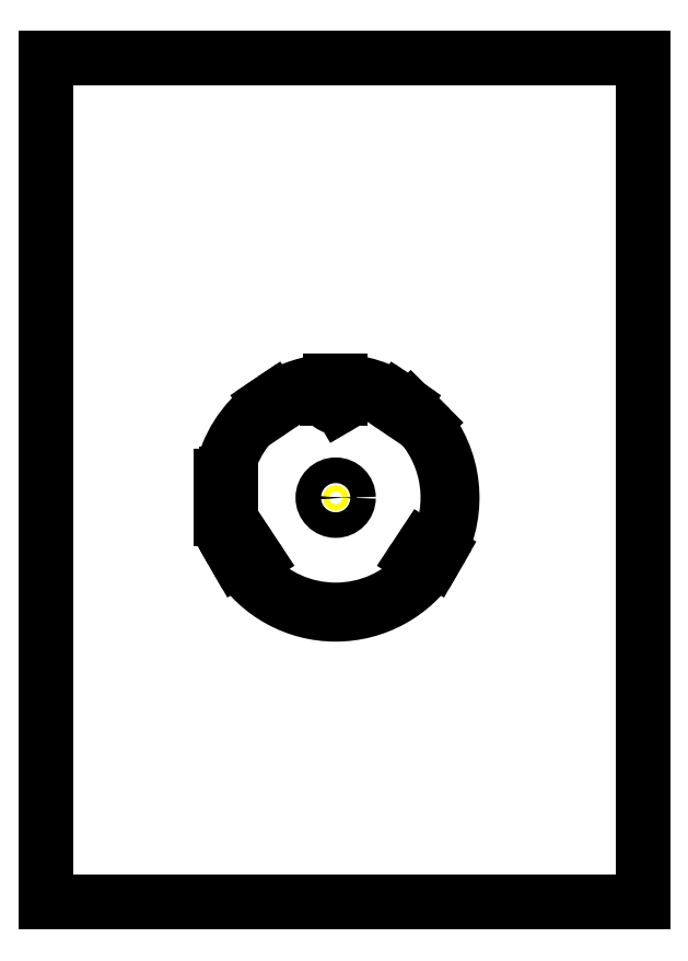
<metadata>
{"format":"dxf","ext":"dxf","renderer":"ezdxf+matplotlib","layout":"modelspace","background":"white","min_lineweight":24,"dpi":150}
</metadata>
<code>
0
SECTION
2
ENTITIES
0
HATCH
8
0
10
0
20
0
30
0
210
0
220
0
230
1
2
XSEC0001
70
1
71
0
91
3
92
1
93
40
72
2
10
101.9
20
142.3
40
39.5
50
59.57
51
77.93
73
1
72
2
10
111
20
179.7
40
1.5
50
125.3
51
173
73
1
72
1
10
109.5
20
179.7
11
109.5
21
179.9
72
2
10
106.5
20
180.1
40
3
50
300.4
51
353
73
1
72
1
10
103.4
20
174.8
11
108
21
177.5
72
2
10
101.9
20
177.3
40
3
50
180
51
300.4
73
1
72
1
10
98.88
20
180.6
11
98.88
21
177.3
72
2
10
97.38
20
180.6
40
1.5
50
0
51
47.7
73
1
72
2
10
101.9
20
142.3
40
39.5
50
95.07
51
120.4
73
1
72
2
10
83.34
20
176.1
40
1.5
50
167.8
51
198.7
73
1
72
2
10
80.97
20
175.3
40
1
50
304
51
18.71
73
1
72
1
10
81.53
20
174.5
11
79.73
21
173.2
72
2
10
79.17
20
174.1
40
1
50
229.3
51
304
73
1
72
2
10
77.54
20
172.2
40
1.5
50
49.29
51
80.2
73
1
72
2
10
101.9
20
142.3
40
39.5
50
127.6
51
167.6
73
1
72
1
10
63.3
20
150.8
11
64.79
21
150.8
72
1
10
64.79
20
150.8
11
64.79
21
149.8
72
1
10
64.79
20
149.8
11
61.57
21
149.8
72
2
10
101.9
20
142.3
40
41
50
125.4
51
169.5
73
1
72
1
10
79.24
20
174.1
11
78.13
21
175.8
72
1
10
80.9
20
175.2
11
79.24
21
174.1
72
1
10
79.79
20
176.9
11
80.9
21
175.2
72
2
10
101.9
20
142.3
40
41
50
92.45
51
122.6
73
1
72
1
10
100.1
20
183.3
11
100.1
21
177.3
72
2
10
101.9
20
177.3
40
1.75
50
180
51
360
73
1
72
1
10
103.6
20
177.3
11
103.6
21
183.3
72
2
10
101.9
20
142.3
40
41
50
57.4
51
87.55
73
1
72
1
10
122.9
20
175.2
11
124
21
176.9
72
1
10
124.5
20
174.1
11
122.9
21
175.2
72
1
10
125.6
20
175.8
11
124.5
21
174.1
72
2
10
101.9
20
142.3
40
41
50
49.9
51
54.6
73
1
72
1
10
127.2
20
172.6
11
128.3
21
173.7
72
2
10
101.9
20
142.3
40
39.5
50
50.08
51
52.43
73
1
72
2
10
126.2
20
172.2
40
1.5
50
99.8
51
130.7
73
1
72
2
10
124.6
20
174.1
40
1
50
236
51
310.7
73
1
72
1
10
124
20
173.2
11
122.2
21
174.5
72
2
10
122.8
20
175.3
40
1
50
161.3
51
236
73
1
72
2
10
120.4
20
176.1
40
1.5
50
341.3
51
12.2
73
1
72
2
10
106.5
20
180.1
40
1.25
50
90
51
270
73
1
72
2
10
106.5
20
180.1
40
1.25
50
270
51
90
73
1
97
0
92
1
93
34
72
2
10
101.9
20
142.3
40
39.5
50
335.1
51
39.92
73
1
72
1
10
133.2
20
168.8
11
132.2
21
167.7
72
2
10
101.9
20
142.3
40
41
50
332.4
51
40.1
73
1
72
1
10
138.2
20
123.4
11
135.7
21
124.9
72
2
10
134.8
20
123.3
40
1.75
50
60
51
240
73
1
72
1
10
133.9
20
121.8
11
136.5
21
120.3
72
2
10
101.9
20
142.3
40
41
50
212.4
51
327.6
73
1
72
1
10
67.28
20
120.3
11
69.84
21
121.8
72
2
10
68.97
20
123.3
40
1.75
50
300
51
120
73
1
72
1
10
68.09
20
124.9
11
65.53
21
123.4
72
2
10
101.9
20
142.3
40
41
50
190.5
51
207.6
73
1
72
1
10
61.57
20
134.8
11
64.79
21
134.8
72
1
10
64.79
20
134.8
11
64.79
21
133.8
72
1
10
64.79
20
133.8
11
63.3
21
133.8
72
2
10
101.9
20
142.3
40
39.5
50
192.4
51
204.9
73
1
72
2
10
66.52
20
127.1
40
1.5
50
252.3
51
300
73
1
72
1
10
67.47
20
125.9
11
67.27
21
125.8
72
2
10
68.97
20
123.3
40
3
50
33.5
51
120
73
1
72
1
10
74.03
20
121.1
11
71.47
21
125
72
2
10
71.53
20
119.5
40
3
50
307
51
33.5
73
1
72
1
10
73.15
20
116.9
11
73.34
21
117.1
72
2
10
74.05
20
115.7
40
1.5
50
127
51
174.7
73
1
72
2
10
101.9
20
142.3
40
39.5
50
222.1
51
317.9
73
1
72
2
10
129.7
20
115.7
40
1.5
50
5.304
51
53
73
1
72
1
10
130.4
20
117.1
11
130.6
21
116.9
72
2
10
132.2
20
119.5
40
3
50
146.5
51
233
73
1
72
1
10
132.3
20
125
11
129.7
21
121.1
72
2
10
134.8
20
123.3
40
3
50
60
51
146.5
73
1
72
1
10
136.5
20
125.8
11
136.3
21
125.9
72
2
10
137.2
20
127.1
40
1.5
50
240
51
287.7
73
1
72
2
10
71.53
20
119.5
40
1.25
50
90
51
270
73
1
72
2
10
71.53
20
119.5
40
1.25
50
270
51
90
73
1
72
2
10
132.2
20
119.5
40
1.25
50
90
51
270
73
1
72
2
10
132.2
20
119.5
40
1.25
50
270
51
90
73
1
97
0
92
1
93
4
72
2
10
101.9
20
142.3
40
4.5
50
180
51
360
73
1
72
2
10
101.9
20
142.3
40
4.5
50
0
51
180
73
1
72
2
10
101.9
20
142.3
40
2.25
50
180
51
360
73
1
72
2
10
101.9
20
142.3
40
2.25
50
0
51
180
73
1
97
0
75
0
76
1
98
1
10
0
20
0
0
LINE
8
0
10
0
20
0
11
210
21
0
0
LINE
8
0
10
0
20
0
11
0
21
297
0
LINE
8
0
10
210
20
0
11
210
21
297
0
LINE
8
0
10
0
20
297
11
210
21
297
0
LINE
8
0
10
80.9
20
175.2
11
79.24
21
174.1
0
LINE
8
0
10
64.79
20
150.8
11
64.79
21
149.8
0
LINE
8
0
10
64.79
20
134.8
11
64.79
21
133.8
0
LINE
8
0
10
81.53
20
174.5
11
79.73
21
173.2
0
LINE
8
0
10
74.03
20
121.1
11
71.47
21
125
0
LINE
8
0
10
103.4
20
174.8
11
108
21
177.5
0
LINE
8
0
10
64.79
20
133.8
11
63.3
21
133.8
0
LINE
8
0
10
61.57
20
134.8
11
64.79
21
134.8
0
LINE
8
0
10
127.2
20
172.6
11
128.3
21
173.7
0
LINE
8
0
10
98.88
20
180.6
11
98.88
21
177.3
0
LINE
8
0
10
100.1
20
183.3
11
100.1
21
177.3
0
LINE
8
0
10
122.9
20
175.2
11
124
21
176.9
0
LINE
8
0
10
67.47
20
125.9
11
67.27
21
125.8
0
LINE
8
0
10
68.09
20
124.9
11
65.53
21
123.4
0
LINE
8
0
10
133.9
20
121.8
11
136.5
21
120.3
0
LINE
8
0
10
130.4
20
117.1
11
130.6
21
116.9
0
LINE
8
0
10
79.24
20
174.1
11
78.13
21
175.8
0
LINE
8
0
10
103.6
20
177.3
11
103.6
21
183.3
0
LINE
8
0
10
109.5
20
179.7
11
109.5
21
179.9
0
LINE
8
0
10
125.6
20
175.8
11
124.5
21
174.1
0
LINE
8
0
10
133.2
20
168.8
11
132.2
21
167.7
0
LINE
8
0
10
73.15
20
116.9
11
73.34
21
117.1
0
LINE
8
0
10
67.28
20
120.3
11
69.84
21
121.8
0
LINE
8
0
10
138.2
20
123.4
11
135.7
21
124.9
0
LINE
8
0
10
136.5
20
125.8
11
136.3
21
125.9
0
LINE
8
0
10
79.79
20
176.9
11
80.9
21
175.2
0
LINE
8
0
10
64.79
20
149.8
11
61.57
21
149.8
0
LINE
8
0
10
63.3
20
150.8
11
64.79
21
150.8
0
LINE
8
0
10
132.3
20
125
11
129.7
21
121.1
0
LINE
8
0
10
124
20
173.2
11
122.2
21
174.5
0
LINE
8
0
10
124.5
20
174.1
11
122.9
21
175.2
0
ARC
8
0
10
68.97
20
123.3
40
3
50
33.5
51
120
0
ARC
8
0
10
71.53
20
119.5
40
3
50
307
51
33.5
0
ARC
8
0
10
68.97
20
123.3
40
1.75
50
300
51
120
0
ARC
8
0
10
74.05
20
115.7
40
1.5
50
127
51
174.7
0
ARC
8
0
10
66.52
20
127.1
40
1.5
50
252.3
51
300
0
CIRCLE
8
0
10
71.53
20
119.5
40
1.25
0
ARC
8
0
10
97.38
20
180.6
40
1.5
50
0
51
47.7
0
ARC
8
0
10
83.34
20
176.1
40
1.5
50
167.8
51
198.7
0
ARC
8
0
10
77.54
20
172.2
40
1.5
50
49.29
51
80.2
0
ARC
8
0
10
79.17
20
174.1
40
1
50
229.3
51
304
0
ARC
8
0
10
80.97
20
175.3
40
1
50
304
51
18.71
0
ARC
8
0
10
101.9
20
142.3
40
41
50
57.4
51
87.55
0
ARC
8
0
10
101.9
20
142.3
40
41
50
49.9
51
54.6
0
ARC
8
0
10
101.9
20
142.3
40
41
50
332.4
51
40.1
0
ARC
8
0
10
101.9
20
142.3
40
41
50
212.4
51
327.6
0
ARC
8
0
10
101.9
20
142.3
40
41
50
190.5
51
207.6
0
ARC
8
0
10
101.9
20
142.3
40
41
50
125.4
51
169.5
0
ARC
8
0
10
101.9
20
142.3
40
41
50
92.45
51
122.6
0
ARC
8
0
10
101.9
20
142.3
40
39.5
50
59.57
51
77.93
0
ARC
8
0
10
101.9
20
142.3
40
39.5
50
50.08
51
52.43
0
ARC
8
0
10
101.9
20
142.3
40
39.5
50
335.1
51
39.92
0
ARC
8
0
10
101.9
20
142.3
40
39.5
50
222.1
51
317.9
0
ARC
8
0
10
101.9
20
142.3
40
39.5
50
192.4
51
204.9
0
ARC
8
0
10
101.9
20
142.3
40
39.5
50
127.6
51
167.6
0
ARC
8
0
10
101.9
20
142.3
40
39.5
50
95.07
51
120.4
0
CIRCLE
8
0
10
101.9
20
142.3
40
4.5
0
ARC
8
0
10
132.2
20
119.5
40
3
50
146.5
51
233
0
ARC
8
0
10
134.8
20
123.3
40
3
50
60
51
146.5
0
CIRCLE
8
0
10
101.9
20
142.3
40
2.25
0
ARC
8
0
10
134.8
20
123.3
40
1.75
50
60
51
240
0
ARC
8
0
10
137.2
20
127.1
40
1.5
50
240
51
287.7
0
ARC
8
0
10
129.7
20
115.7
40
1.5
50
5.304
51
53
0
CIRCLE
8
0
10
132.2
20
119.5
40
1.25
0
ARC
8
0
10
106.5
20
180.1
40
3
50
300.4
51
353
0
ARC
8
0
10
101.9
20
177.3
40
3
50
180
51
300.4
0
ARC
8
0
10
101.9
20
177.3
40
1.75
50
180
51
360
0
ARC
8
0
10
111
20
179.7
40
1.5
50
125.3
51
173
0
ARC
8
0
10
126.2
20
172.2
40
1.5
50
99.8
51
130.7
0
ARC
8
0
10
120.4
20
176.1
40
1.5
50
341.3
51
12.2
0
CIRCLE
8
0
10
106.5
20
180.1
40
1.25
0
ARC
8
0
10
122.8
20
175.3
40
1
50
161.3
51
236
0
ARC
8
0
10
124.6
20
174.1
40
1
50
236
51
310.7
0
ENDSEC
0
EOF

</code>
